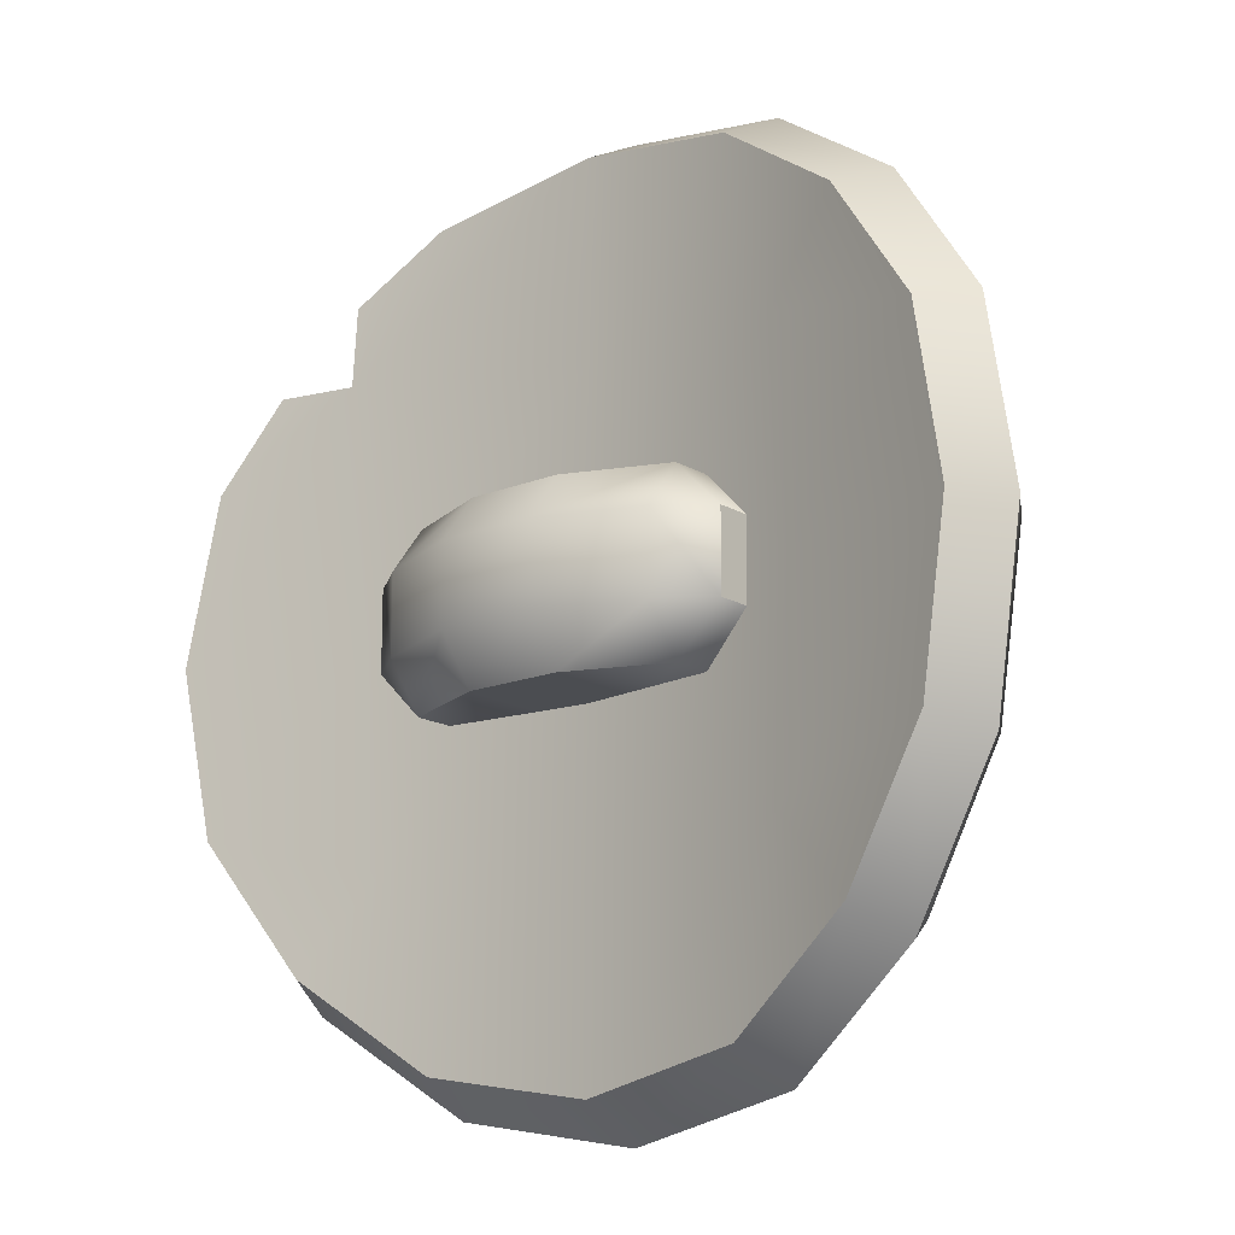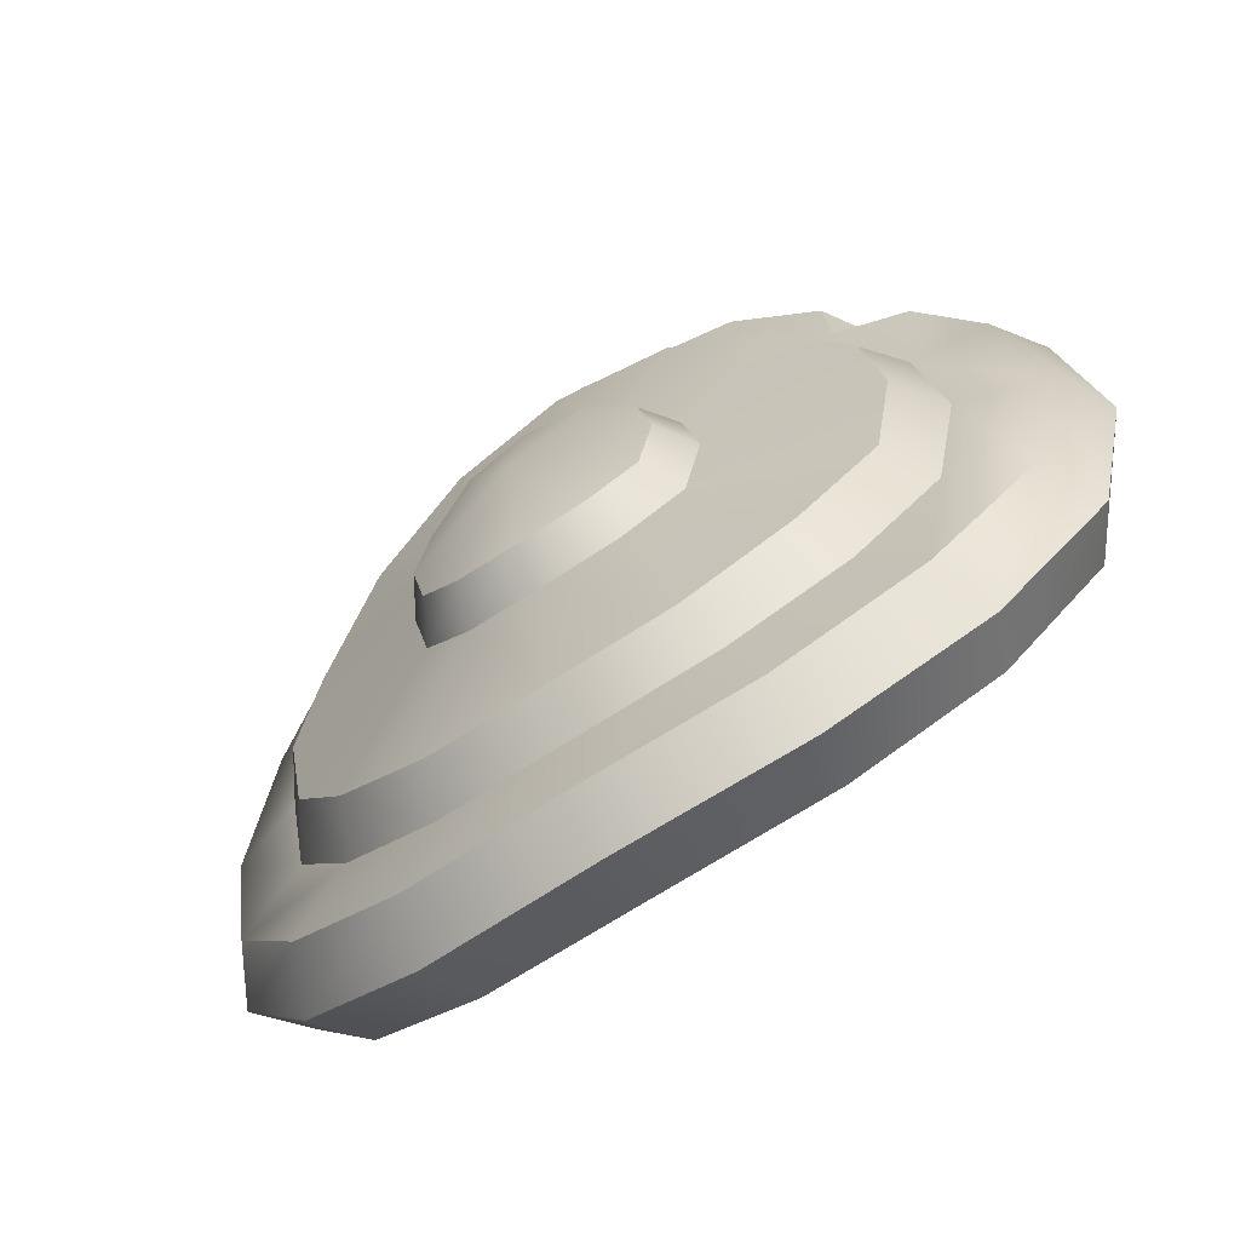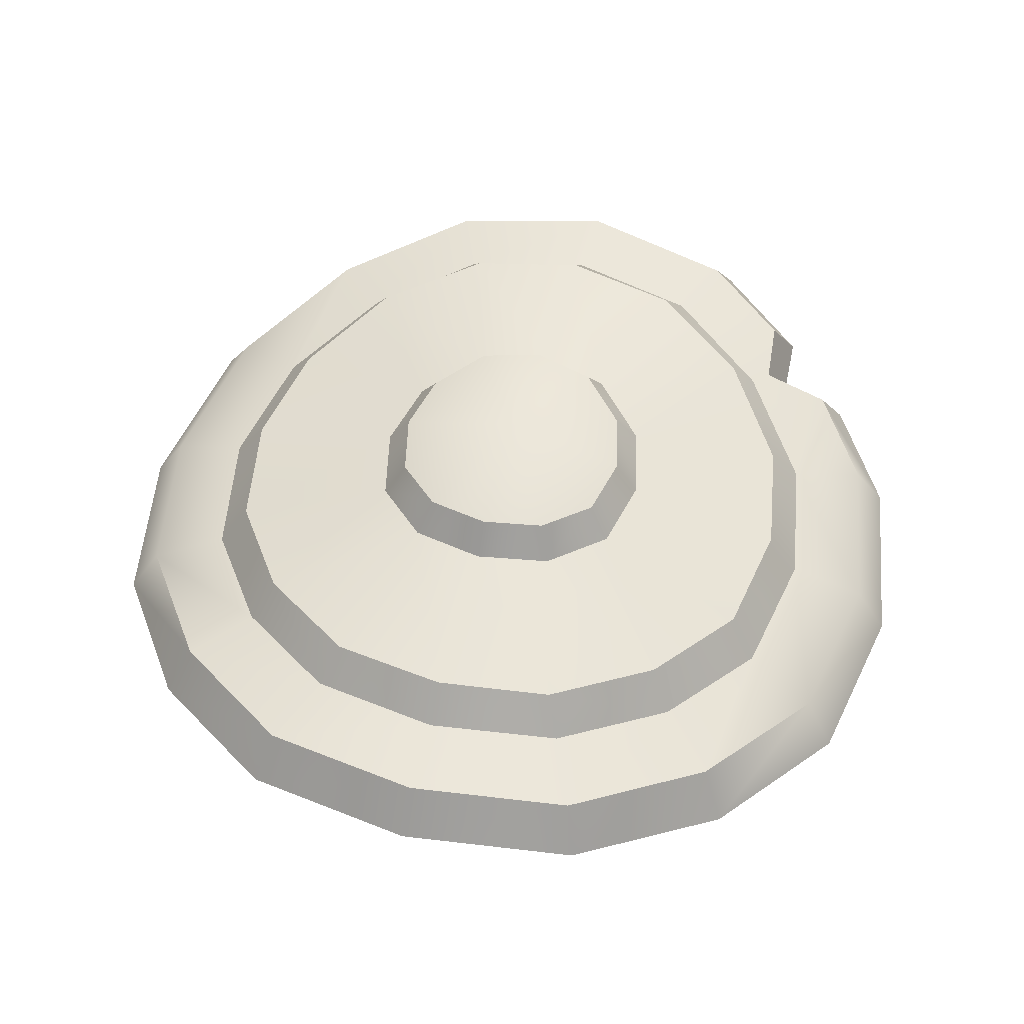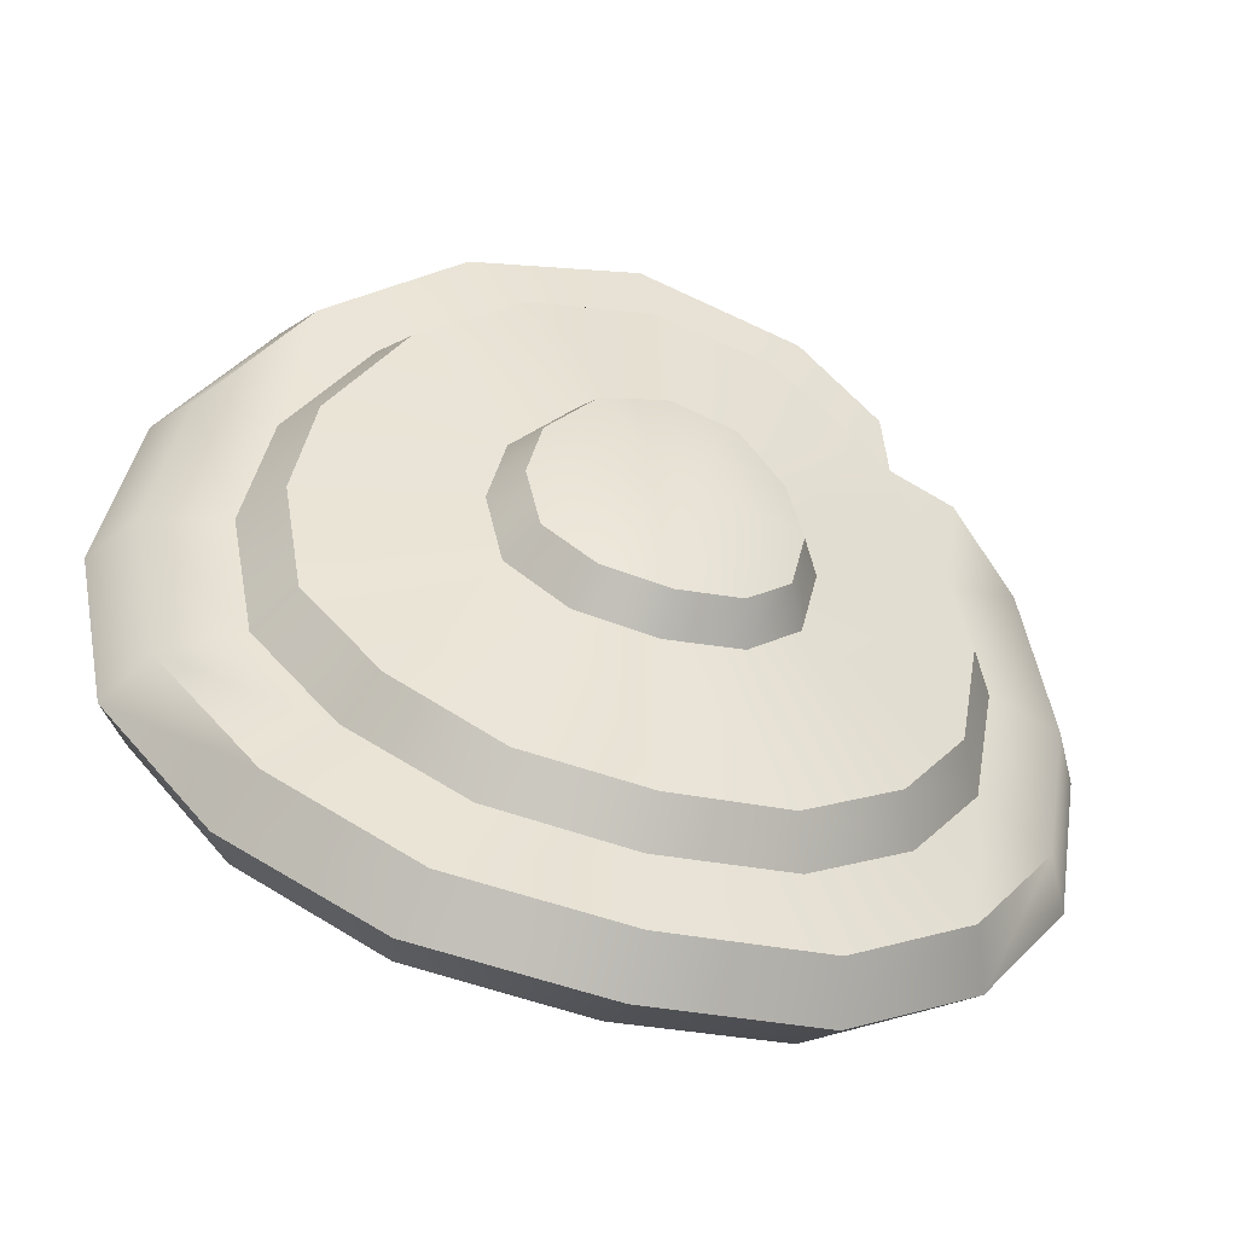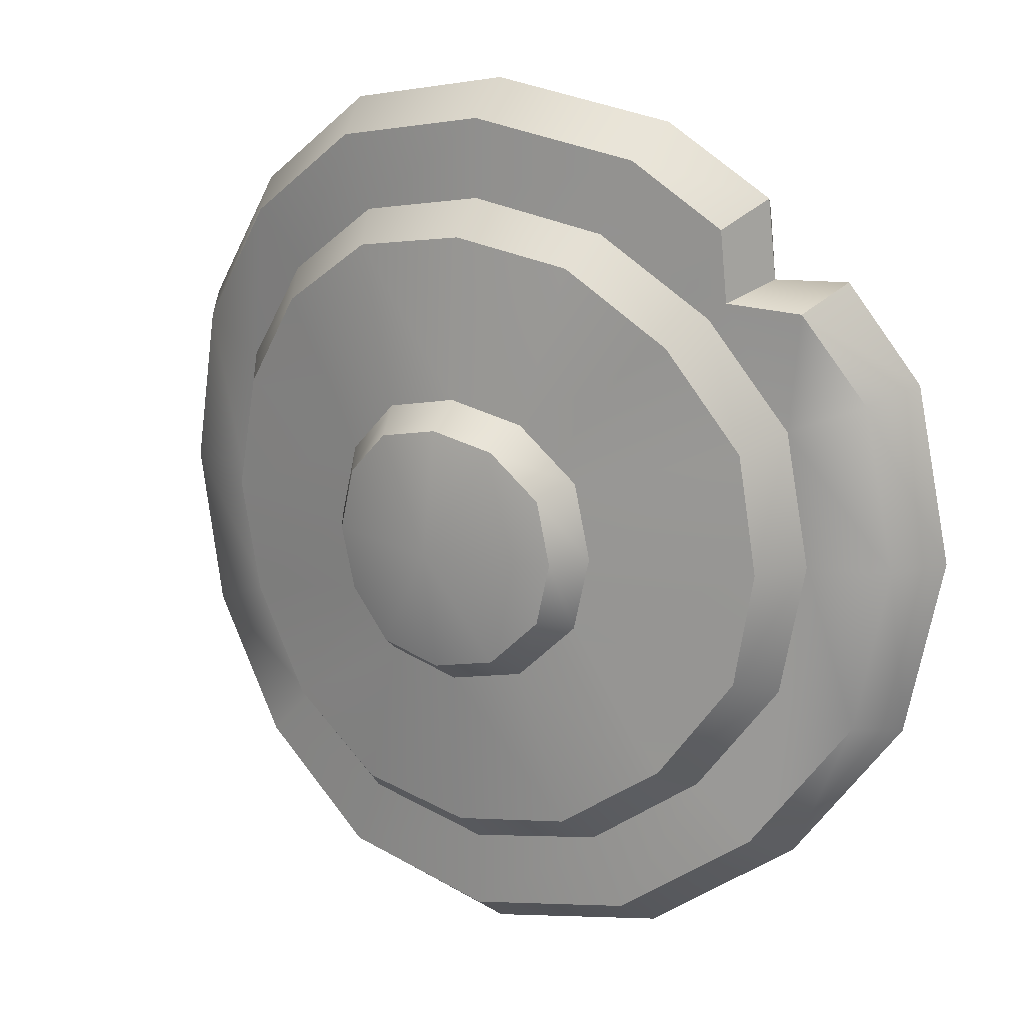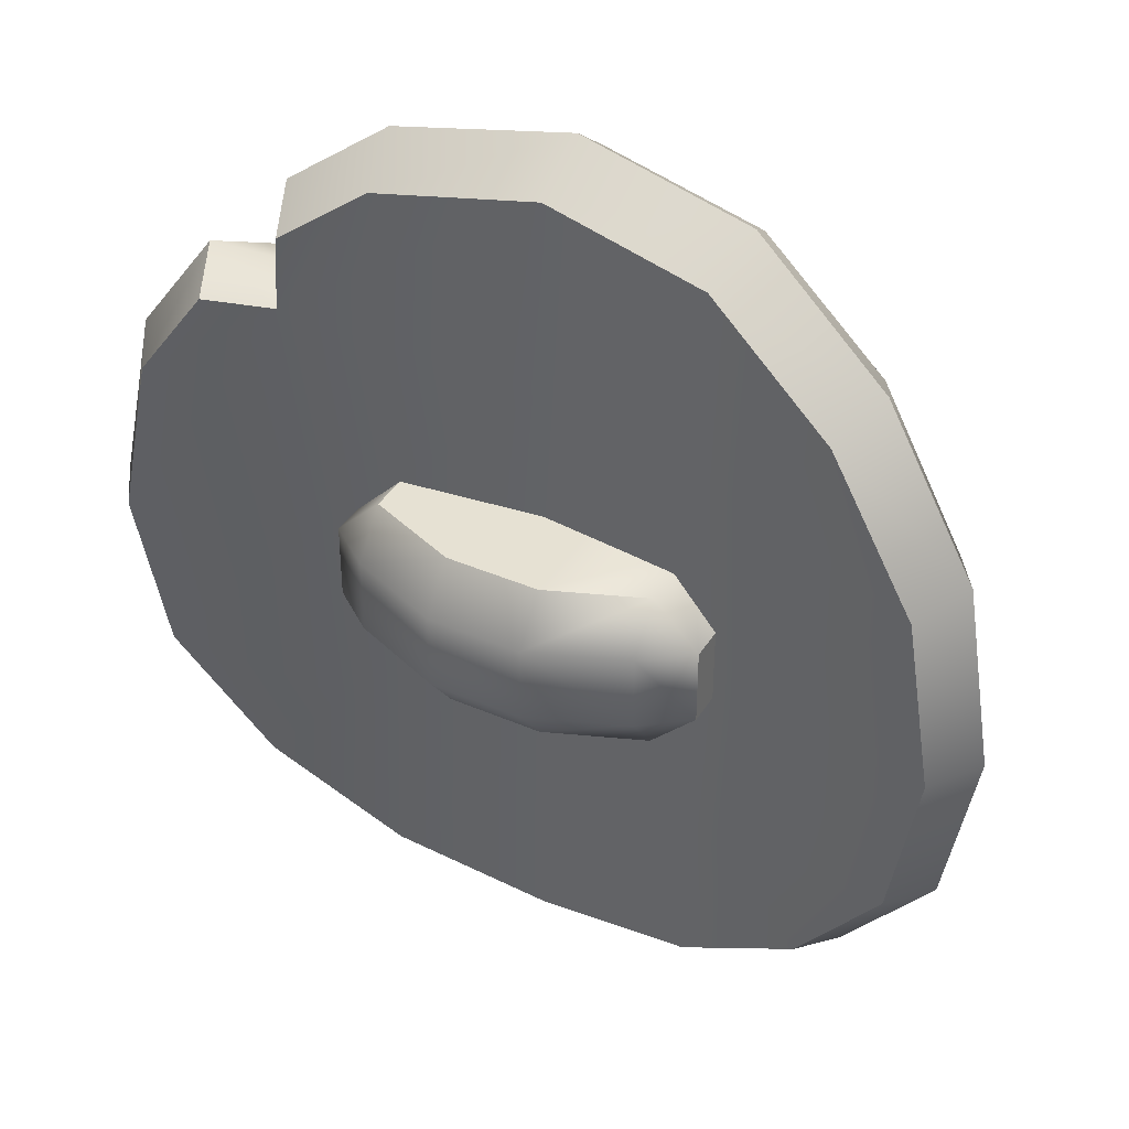
<metadata>
{"format":"obj","ext":"obj","renderer":"f3d","projection":"perspective","resolution":1024,"background":"white","views":[{"elev":-16.0,"azim":-140.2,"up":"+Y"},{"elev":-65.2,"azim":33.9,"up":"+Y"},{"elev":54.8,"azim":14.9,"up":"+Z"},{"elev":-47.9,"azim":-17.4,"up":"+Y"},{"elev":17.2,"azim":30.9,"up":"+Y"},{"elev":38.8,"azim":-151.3,"up":"+Y"}]}
</metadata>
<code>
o shield_round_color
v 3e-06 0.3315 0.08826
v 0.1302 0.3076 0.0784
v 0.234 0.2339 0.05647
v 0.3076 0.1302 0.03347
v 0.3315 -1.5e-05 0.03149
v 0.3076 -0.1302 0.03347
v 0.234 -0.234 0.05647
v 0.1302 -0.3076 0.0784
v 3e-06 -0.3315 0.08826
v -0.1302 -0.3076 0.0784
v -0.2339 -0.234 0.05647
v -0.3076 -0.1302 0.03347
v -0.3315 -1.5e-05 0.03149
v -0.3076 0.1302 0.03347
v -0.2339 0.2339 0.05647
v -0.1302 0.3076 0.0784
v 0.2119 0.2119 0.09884
v 0.1141 0.2796 0.1155
v 0.07291 0.1263 0.1286
v 3e-06 0.2992 0.1231
v 3e-06 0.1427 0.1337
v 0.2796 0.114 0.07721
v 0.1263 0.07289 0.1158
v 0.2992 -1.5e-05 0.07797
v 0.1428 -1.5e-05 0.1162
v 0.2119 -0.2119 0.09884
v 0.2796 -0.1141 0.07721
v 0.1263 -0.07292 0.1158
v 0.1141 -0.2797 0.1155
v 0.07291 -0.1263 0.1286
v 3e-06 -0.2992 0.1231
v 3e-06 -0.1428 0.1337
v -0.2119 -0.2119 0.09885
v -0.1141 -0.2797 0.1155
v -0.0729 -0.1263 0.1286
v -0.2796 -0.1141 0.07721
v -0.1263 -0.07292 0.1158
v -0.2992 -1.5e-05 0.07797
v -0.1428 -1.5e-05 0.1162
v -0.2119 0.2119 0.09885
v -0.2796 0.114 0.07721
v -0.1263 0.07289 0.1158
v -0.1141 0.2796 0.1155
v -0.0729 0.1263 0.1286
v 3e-06 0.4077 0.08826
v 0.1601 0.3783 0.07363
v 0.3783 0.1601 0.01548
v 0.4077 -1.5e-05 0.008478
v 0.3783 -0.1601 0.01548
v 0.2877 -0.2877 0.04534
v 0.1601 -0.3783 0.07363
v 3e-06 -0.4077 0.08826
v -0.1601 -0.3783 0.07363
v -0.2877 -0.2877 0.04534
v -0.3783 -0.1601 0.01548
v -0.4077 -1.5e-05 0.008481
v -0.3783 0.1601 0.01548
v -0.2877 0.2877 0.04534
v -0.1601 0.3783 0.07363
v 3e-06 0.4077 -0.01835
v 0.1601 0.3783 -0.03299
v 0.3783 0.1601 -0.08783
v 0.4077 -1.5e-05 -0.09574
v 0.3783 -0.1601 -0.08783
v 0.2877 -0.2877 -0.06263
v 0.1601 -0.3783 -0.03299
v 3e-06 -0.4077 -0.01835
v -0.1601 -0.3783 -0.03299
v -0.2877 -0.2877 -0.06263
v -0.3783 -0.1601 -0.08782
v -0.4077 -1.5e-05 -0.09574
v -0.3783 0.1601 -0.08782
v -0.2877 0.2877 -0.06263
v -0.1601 0.3783 -0.03299
v 0.249 0.2448 -0.05257
v 0.2293 -1.5e-05 -0.04614
v 0.2107 -0.202 -0.04225
v 3e-06 0.2176 -0.01835
v 3e-06 -1.5e-05 -0.01835
v 3e-06 -0.2177 -0.01835
v -0.2107 0.202 -0.04225
v -0.2293 -1.5e-05 -0.04614
v -0.2107 -0.202 -0.04225
v -0.4093 0.1732 -0.03667
v -0.3115 0.3115 -0.006849
v -0.3115 -0.3115 -0.006849
v -0.4093 -0.1732 -0.03668
v -0.1732 0.4093 0.02651
v 3e-06 0.4413 0.04349
v 0.1732 0.4093 0.02651
v 0.4093 0.1732 -0.03668
v 0.4413 -1.5e-05 -0.04631
v 0.4093 -0.1732 -0.03668
v 0.1732 -0.4093 0.02651
v 3e-06 -0.4413 0.04349
v 0.3115 -0.3115 -0.006852
v -0.1732 -0.4093 0.02651
v -0.4413 -1.5e-05 -0.04631
v 0.3187 0.2441 0.03513
v 0.244 0.3187 0.05502
v 0.2502 0.2502 0.05311
v 0.244 0.3187 -0.05248
v 0.3187 0.244 -0.07126
v 0.3424 0.2677 -0.01629
v 0.2677 0.3424 0.003697
v 0.2717 0.2646 -0.006526
v 3e-06 0.1193 0.1668
v 3e-06 -1.5e-05 0.1872
v 3e-06 -0.1193 0.1668
v 0.06093 0.1055 0.1625
v 0.1055 0.06091 0.1518
v 0.1193 -1.5e-05 0.1521
v 0.1055 -0.06094 0.1518
v 0.06093 -0.1055 0.1625
v -0.06092 -0.1055 0.1625
v -0.1055 -0.06094 0.1518
v -0.1193 -1.5e-05 0.1521
v -0.1055 0.06091 0.1518
v -0.06092 0.1055 0.1625
v -0.04636 0.08271 0.003851
v 0.04637 0.08271 0.003851
v 0.04637 -0.08275 0.003851
v -0.04636 -0.08275 0.003851
v -0.04636 0.03779 -0.1448
v 0.04637 0.03779 -0.1448
v 0.04637 0.08271 -0.1105
v -0.04636 0.08271 -0.1105
v -0.1391 -0.08275 0.003851
v 0.04637 -0.03782 -0.1448
v -0.184 -0.03782 0.003851
v -0.04636 -0.03782 -0.1448
v -0.1391 0.08271 0.003851
v -0.184 0.03779 0.003851
v -0.1391 -0.08275 -0.07335
v -0.184 -0.03782 -0.07335
v -0.1391 -0.03782 -0.1077
v -0.1391 0.08271 -0.07335
v -0.1391 0.03779 -0.1077
v -0.184 0.03779 -0.07335
v 0.1391 -0.08275 0.003851
v 0.184 -0.03782 0.003851
v -0.04636 -0.08275 -0.1105
v 0.1391 0.08271 0.003851
v 0.04637 -0.08275 -0.1105
v 0.184 0.03779 0.003851
v 0.1391 -0.08275 -0.07335
v 0.1391 -0.03782 -0.1077
v 0.184 -0.03782 -0.07335
v 0.1391 0.08271 -0.07335
v 0.184 0.03779 -0.07335
v 0.1391 0.03779 -0.1077
f 16 43 20 1
f 4 22 24 5
f 5 24 27 6
f 8 29 31 9
f 9 31 34 10
f 12 36 38 13
f 13 38 41 14
f 19 18 20 21
f 23 17 19
f 21 20 43 44
f 28 27 24 25
f 30 26 28
f 32 31 29 30
f 35 34 31 32
f 37 33 35
f 39 38 36 37
f 42 41 38 39
f 44 40 42
f 25 24 22 23
f 17 18 19
f 22 17 23
f 26 27 28
f 29 26 30
f 33 34 35
f 36 33 37
f 40 41 42
f 43 40 44
f 17 3 2 18
f 22 4 3 17
f 26 7 6 27
f 29 8 7 26
f 33 11 10 34
f 36 12 11 33
f 40 15 14 41
f 43 16 15 40
f 1 20 18 2
f 35 32 109 115
f 42 39 117 118
f 25 23 111 112
f 32 30 114 109
f 39 37 116 117
f 23 19 110 111
f 21 44 119 107
f 30 28 113 114
f 37 35 115 116
f 99 47 91 104
f 12 13 56 55
f 1 2 46 45
f 16 1 45 59
f 75 61 102
f 8 9 52 51
f 14 15 58 57
f 15 16 59 58
f 9 10 53 52
f 13 14 57 56
f 4 5 48 47
f 11 12 55 54
f 10 11 54 53
f 5 6 49 48
f 6 7 50 49
f 7 8 51 50
f 84 85 73 72
f 86 87 70 69
f 88 89 60 74
f 89 90 61 60
f 91 92 63 62
f 90 105 102 61
f 92 93 64 63
f 62 75 103
f 85 88 74 73
f 94 95 67 66
f 93 96 65 64
f 95 97 68 67
f 98 84 72 71
f 96 94 66 65
f 97 86 69 68
f 87 98 71 70
f 104 91 62 103
f 75 78 60 61
f 78 81 74 60
f 81 72 73
f 63 76 75 62
f 76 79 78 75
f 79 82 81 78
f 82 71 72 81
f 64 77 76 63
f 77 80 79 76
f 80 83 82 79
f 83 70 71 82
f 65 66 77
f 66 67 80 77
f 67 68 83 80
f 69 70 83
f 74 81 73
f 68 69 83
f 64 65 77
f 55 56 98 87
f 53 54 86 97
f 50 51 94 96
f 56 57 84 98
f 52 53 97 95
f 49 50 96 93
f 51 52 95 94
f 58 59 88 85
f 2 3 101
f 48 49 93 92
f 4 47 99
f 47 48 92 91
f 45 46 90 89
f 59 45 89 88
f 54 55 87 86
f 57 58 85 84
f 19 21 107 110
f 44 42 118 119
f 28 25 112 113
f 105 100 101 106
f 106 101 99 104
f 102 105 106 75
f 75 106 104 103
f 46 100 105 90
f 3 4 101
f 2 101 100
f 101 4 99
f 46 2 100
f 108 111 110
f 108 112 111
f 108 113 112
f 114 113 108
f 108 107 119
f 108 116 115
f 108 117 116
f 108 118 117
f 119 118 108
f 108 109 114
f 108 115 109
f 108 110 107
f 144 142 131 129
f 148 150 145 141
f 126 127 120 121
f 127 137 132 120
f 130 133 139 135
f 129 125 151 147
f 131 124 125 129
f 146 144 129 147
f 134 135 136
f 137 138 139
f 137 127 124 138
f 134 142 123 128
f 146 147 148
f 149 150 151
f 134 128 130 135
f 136 138 124 131
f 132 137 139 133
f 138 136 135 139
f 142 134 136 131
f 126 149 151 125
f 150 148 147 151
f 140 146 148 141
f 149 143 145 150
f 142 144 122 123
f 149 126 121 143
f 127 126 125 124
f 144 146 140 122

</code>
